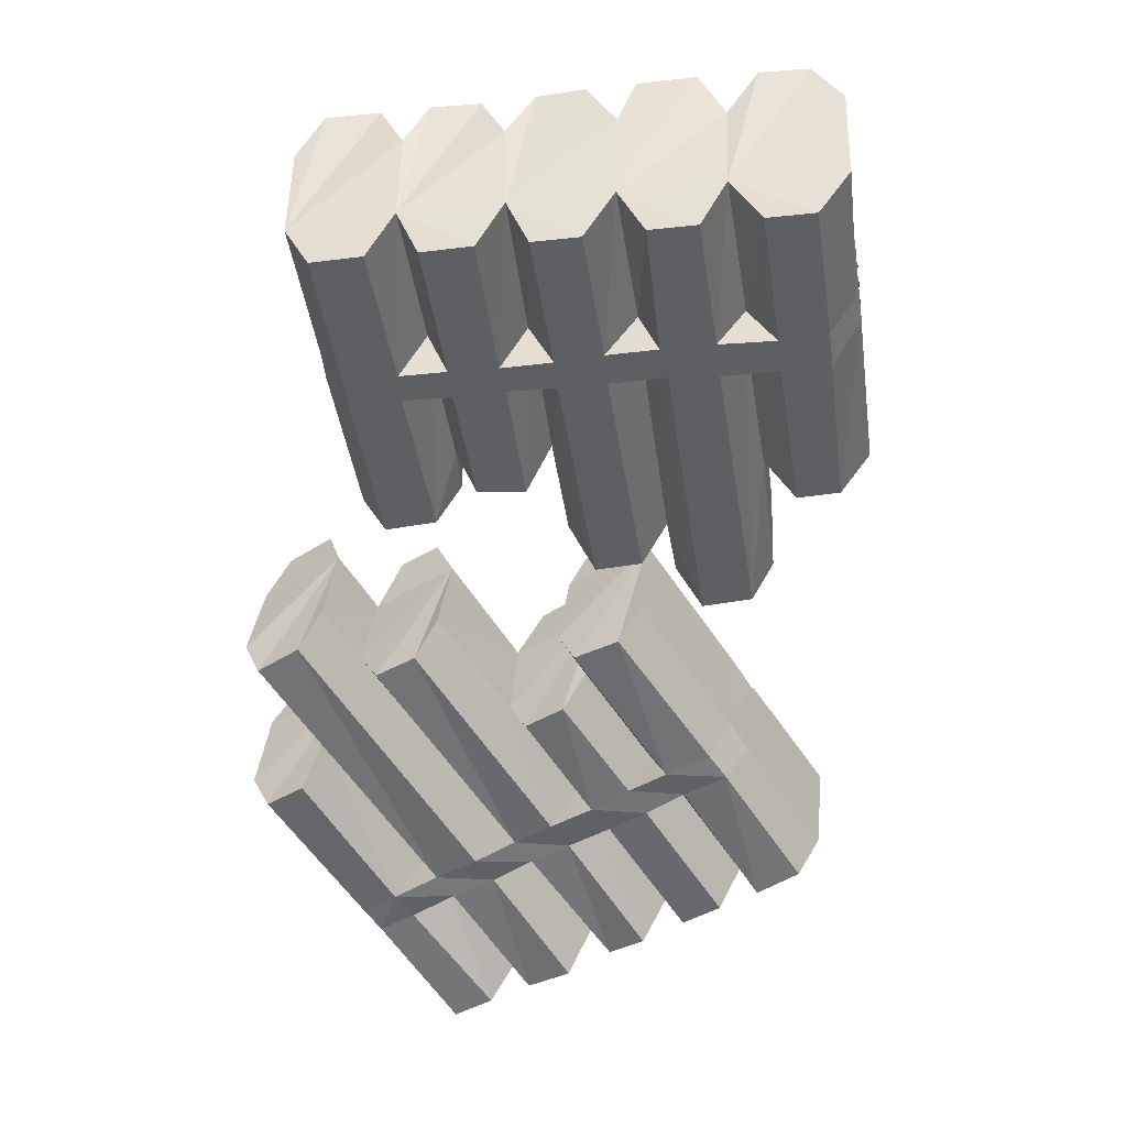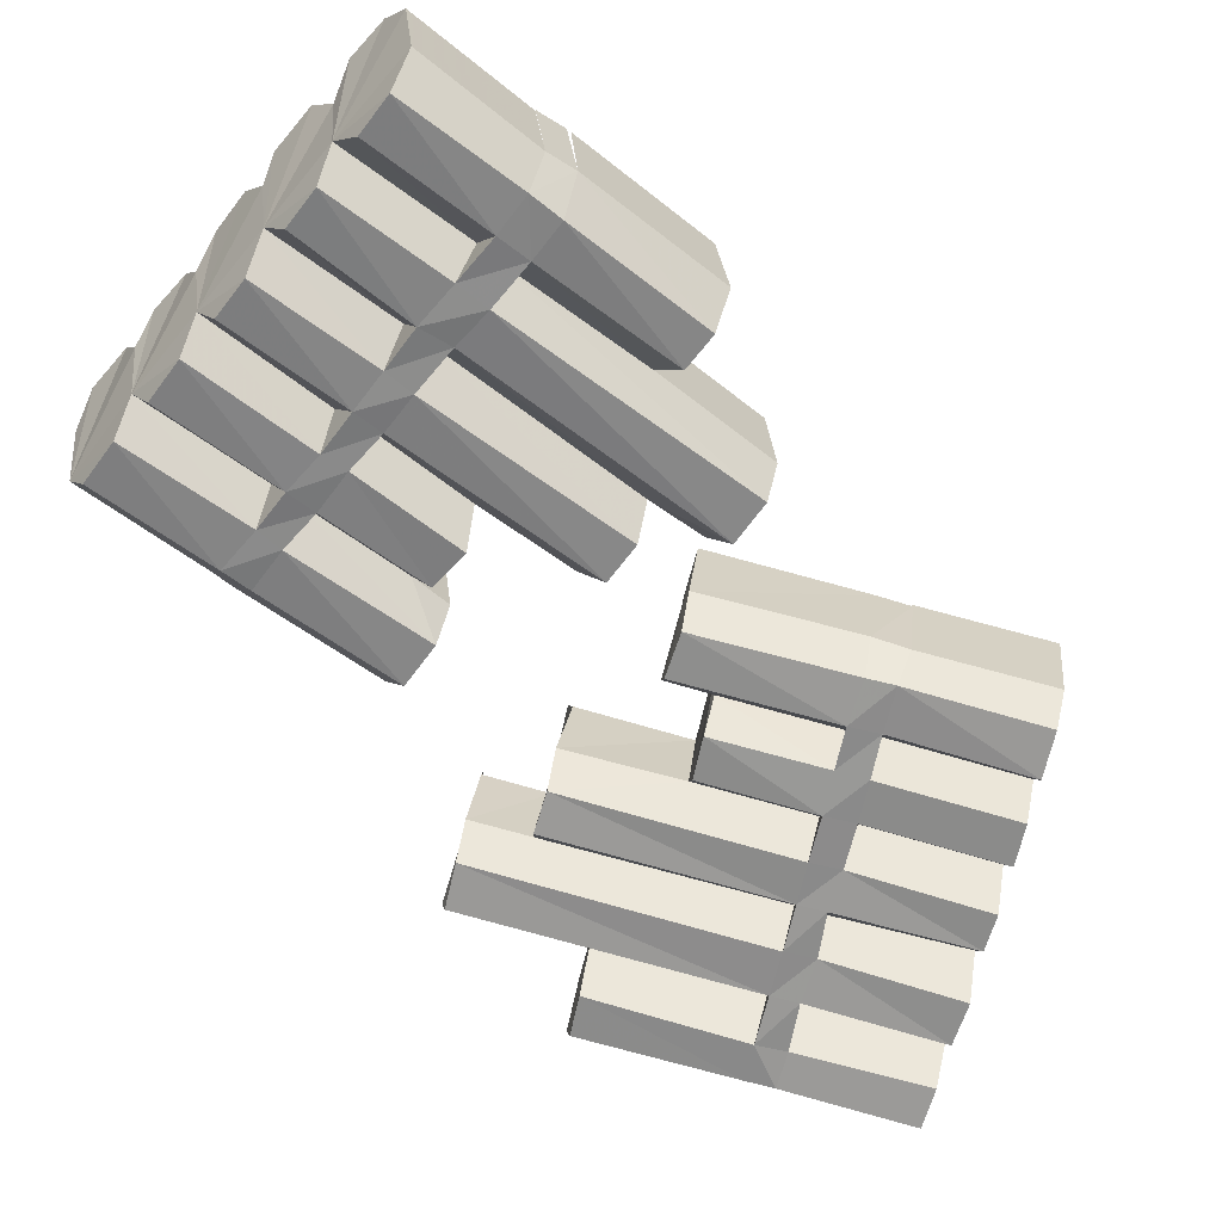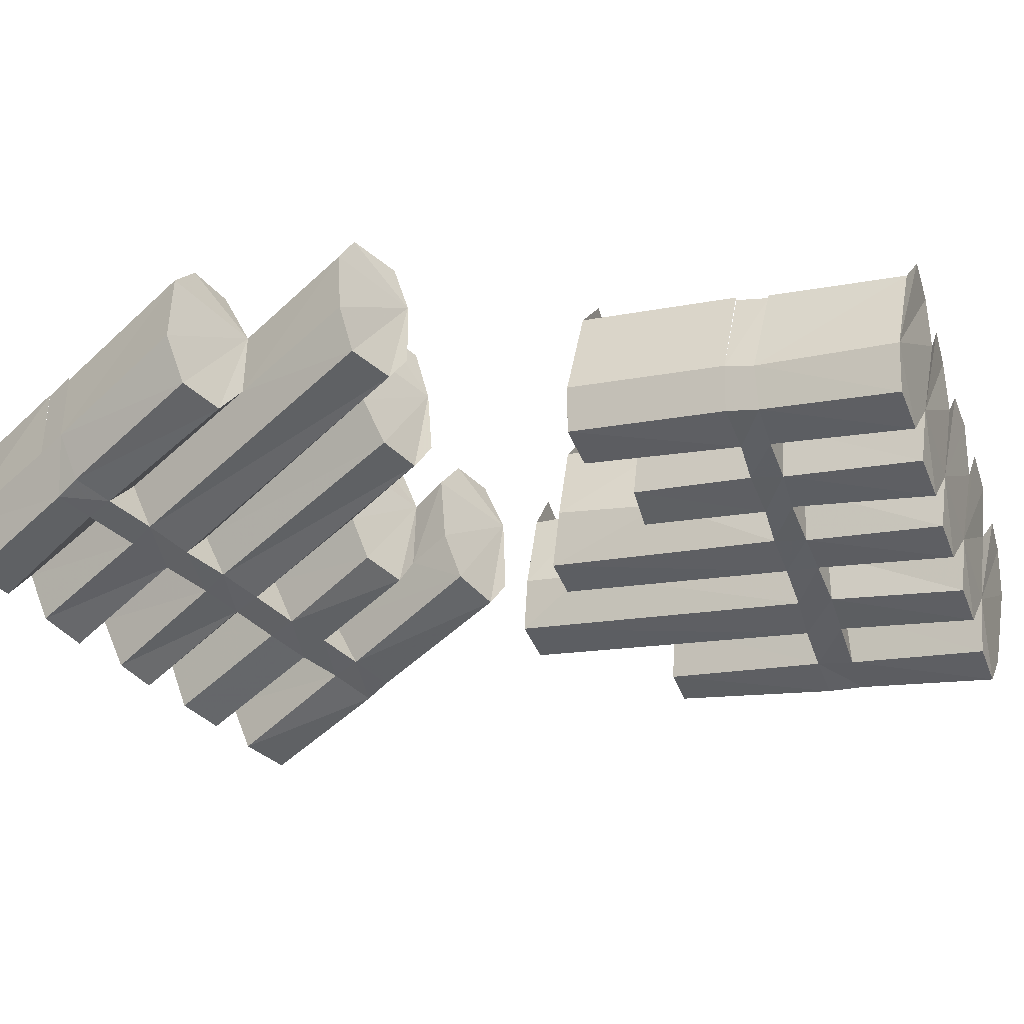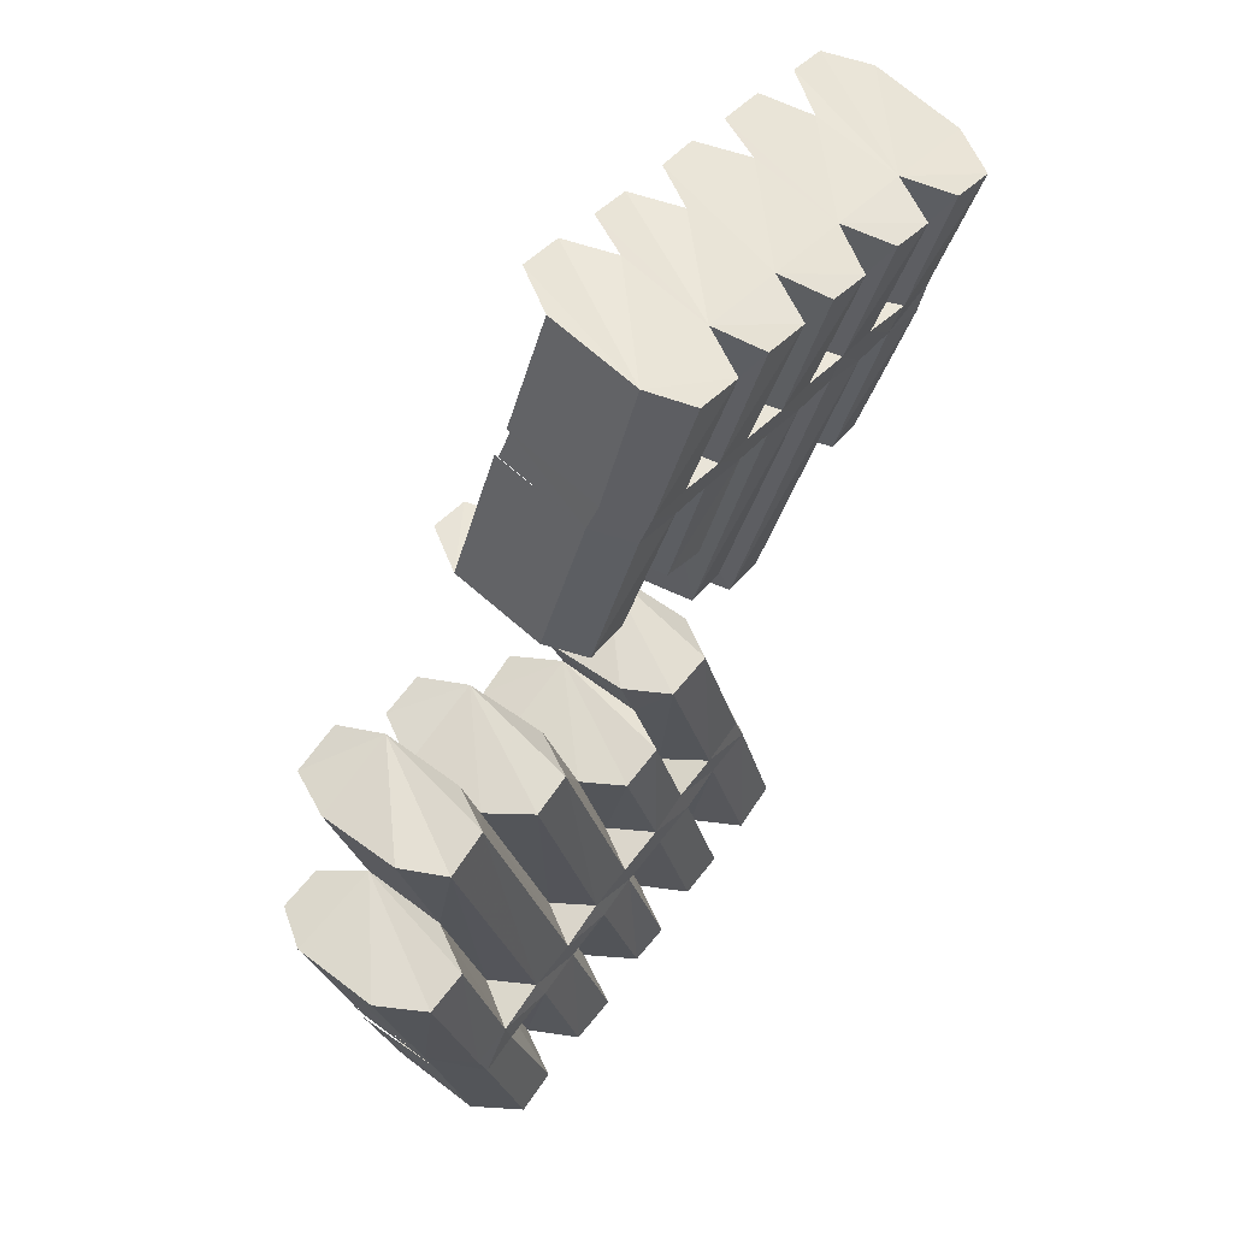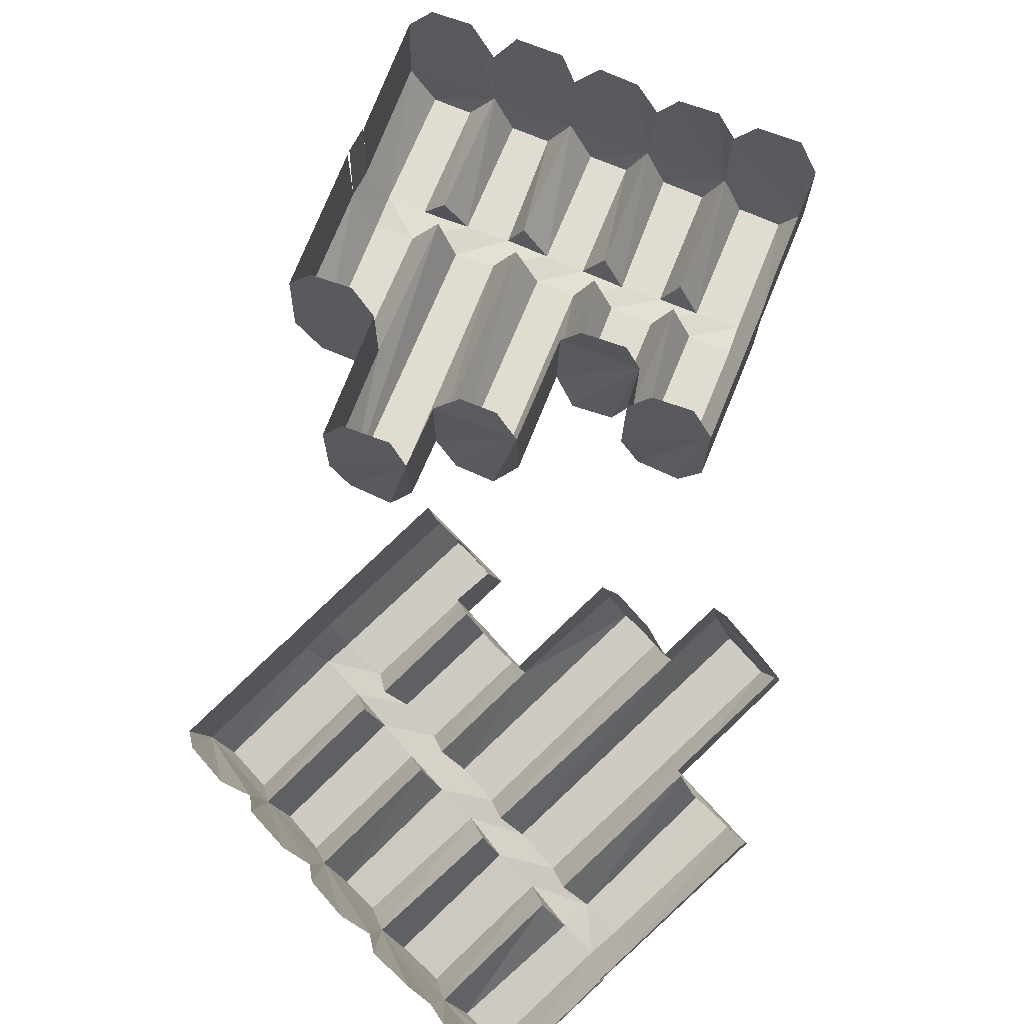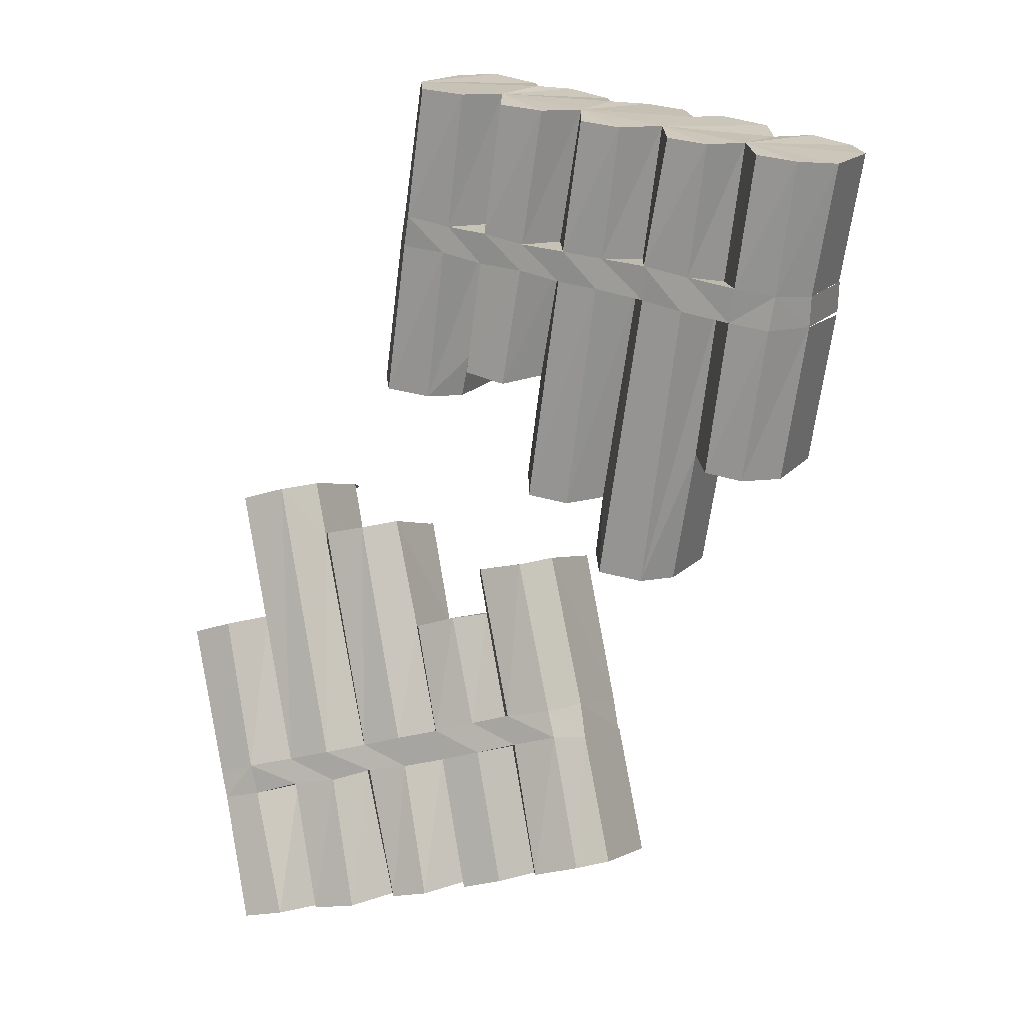
<metadata>
{"format":"obj","ext":"obj","renderer":"f3d","projection":"perspective","resolution":1024,"background":"white","views":[{"elev":-51.3,"azim":20.0,"up":"+Y"},{"elev":-68.6,"azim":62.9,"up":"+Y"},{"elev":-43.7,"azim":-58.7,"up":"+Y"},{"elev":56.3,"azim":-54.5,"up":"+Z"},{"elev":79.8,"azim":-146.4,"up":"+Y"},{"elev":5.6,"azim":20.5,"up":"+Z"}]}
</metadata>
<code>
o object/broken_log_raft
v -8 -48 118
v -3 -59 115
v 9 -60 113
v 16 -48 114
v 18 -25 118
v 13 -13 120
v 1 -13 123
v -6 -24 122
v -15 -43 83
v -10 -53 81
v 2 -53 78
v 9 -42 79
v 20 -60 110
v 32 -61 108
v 39 -49 109
v 40 -26 113
v 35 -14 115
v 24 -14 118
v 24 -54 73
v 31 -43 74
v 43 -61 105
v 54 -62 103
v 62 -50 104
v 64 -27 108
v 58 -15 111
v 47 -15 113
v 13 -54 76
v 23 -53 66
v 34 -53 63
v 36 -55 71
v 47 -55 69
v 55 -44 69
v 67 -62 100
v 78 -63 98
v 85 -51 99
v 87 -28 102
v 82 -16 106
v 69 -16 109
v 11 -52 68
v 5 -47 38
v 16 -48 35
v 30 -41 67
v 23 -36 37
v 22 -43 4
v 45 -54 61
v 58 -54 58
v 59 -56 67
v 71 -56 64
v 78 -45 63
v 91 -63 95
v 102 -64 93
v 110 -52 93
v 112 -28 97
v 106 -17 100
v 95 -17 103
v 95 -57 59
v 102 -46 59
v 104 -22 63
v 84 -57 61
v 82 -55 52
v 93 -56 50
v 101 -44 51
v 103 -19 55
v 104 -21 63
v 69 -55 55
v 76 -43 57
v 68 -36 16
v 74 -48 12
v 84 -48 10
v 92 -37 10
v 94 -13 14
v 103 -20 54
v -13 -18 88
v -13 -19 88
v -15 -17 80
v -17 -41 76
v -12 -51 73
v 0 -52 71
v 7 -40 72
v 1 -35 42
v 3 -12 46
v 53 -42 62
v 40 -32 3
v 42 -41 -17
v 54 -41 -19
v 60 -30 -19
v 62 -7 -16
v 70 -13 19
v 88 -2 17
v 77 -2 20
v -25 -34 36
v -15 -16 80
v -23 -9 40
v -20 -44 33
v -16 2 41
v -5 2 38
v 0 -10 35
v -2 -33 31
v -8 -44 31
v 8 0 46
v 20 -1 43
v 25 -13 41
v 17 -30 9
v 19 -7 11
v 33 -43 2
v 42 -8 6
v 37 -29 -13
v 39 -6 -11
v 57 5 -13
v 44 6 -10
v 26 4 12
v 36 3 10
v 47 -47 -97
v 41 -57 -97
v 29 -57 -100
v 24 -44 -103
v 26 -21 -104
v 33 -10 -105
v 44 -10 -102
v 49 -22 -99
v 39 -44 -63
v 33 -53 -62
v 21 -52 -65
v 16 -40 -68
v 18 -56 -103
v 7 -55 -106
v 2 -43 -108
v 3 -20 -110
v 10 -9 -110
v 22 -9 -107
v -1 -51 -71
v -6 -39 -73
v -5 -55 -109
v -15 -54 -111
v -21 -41 -114
v -20 -19 -116
v -12 -8 -116
v -1 -8 -113
v 10 -52 -68
v -3 -51 -63
v -15 -50 -66
v -13 -50 -74
v -24 -50 -76
v -30 -38 -79
v -28 -54 -115
v -40 -53 -117
v -45 -40 -120
v -43 -18 -122
v -36 -6 -121
v -24 -7 -119
v 8 -51 -60
v 1 -48 -31
v -10 -47 -34
v -8 -39 -66
v -15 -36 -36
v -29 -43 -7
v -26 -49 -69
v -38 -49 -72
v -36 -49 -80
v -48 -49 -82
v -53 -37 -85
v -52 -52 -120
v -63 -52 -122
v -69 -39 -126
v -67 -15 -128
v -60 -5 -127
v -49 -6 -124
v -71 -48 -88
v -77 -36 -91
v -76 -12 -93
v -61 -48 -86
v -63 -48 -78
v -73 -47 -81
v -79 -35 -83
v -77 -10 -86
v -75 -11 -94
v -50 -48 -75
v -55 -36 -78
v -65 -32 -36
v -72 -44 -37
v -83 -43 -40
v -89 -30 -42
v -87 -6 -44
v -77 -11 -86
v 41 -19 -65
v 41 -20 -65
v 39 -18 -57
v 37 -42 -54
v 31 -52 -55
v 19 -52 -57
v 14 -40 -61
v 7 -37 -31
v 9 -14 -32
v -31 -38 -72
v -46 -31 -12
v -56 -40 3
v -68 -40 0
v -73 -28 -1
v -71 -5 -4
v -63 -9 -38
v -80 4 -44
v -69 3 -42
v 27 -38 -14
v 29 -13 -16
v 21 -48 -15
v 24 -1 -19
v 13 -1 -21
v 6 -12 -22
v 4 -35 -19
v 9 -47 -17
v 4 -1 -35
v -7 -1 -38
v -14 -13 -38
v -23 -32 -6
v -21 -9 -9
v -40 -43 -9
v -44 -8 -15
v -50 -29 4
v -48 -6 2
v -65 7 -4
v -52 6 0
v -26 3 -10
v -37 4 -13
f 1 2 3
f 1 3 4
f 1 4 5
f 1 5 6
f 1 6 7
f 1 7 8
f 1 8 9
f 1 9 2
f 2 9 10
f 2 10 3
f 3 10 11
f 3 11 4
f 4 11 12
f 4 12 13
f 4 13 14
f 4 14 15
f 4 15 16
f 4 16 17
f 4 17 18
f 4 18 5
f 15 14 19
f 15 19 20
f 15 20 21
f 15 21 22
f 15 22 23
f 15 23 24
f 15 24 25
f 15 25 26
f 15 26 16
f 14 13 27
f 14 27 19
f 19 27 28
f 19 28 29
f 19 29 30
f 19 30 20
f 20 30 21
f 21 30 22
f 22 30 31
f 22 31 23
f 23 31 32
f 23 32 33
f 23 33 34
f 23 34 35
f 23 35 36
f 23 36 37
f 23 37 38
f 23 38 24
f 12 27 13
f 27 12 11
f 27 11 39
f 27 39 28
f 28 39 40
f 28 40 41
f 28 41 42
f 28 42 29
f 29 42 43
f 29 43 44
f 29 44 45
f 29 45 30
f 30 45 31
f 31 45 46
f 31 46 47
f 31 47 32
f 32 47 33
f 33 47 34
f 34 47 48
f 34 48 35
f 35 48 49
f 35 49 50
f 35 50 51
f 35 51 52
f 35 52 53
f 35 53 54
f 35 54 55
f 35 55 36
f 52 51 56
f 52 56 57
f 52 57 58
f 52 58 53
f 51 50 59
f 51 59 56
f 56 59 60
f 56 60 61
f 56 61 62
f 56 62 57
f 57 62 63
f 57 63 64
f 49 59 50
f 59 49 48
f 59 48 60
f 60 48 65
f 60 65 66
f 60 66 67
f 60 67 68
f 60 68 61
f 61 68 69
f 61 69 62
f 62 69 70
f 62 70 71
f 62 71 72
f 9 8 73
f 74 75 76
f 74 76 9
f 9 76 77
f 9 77 10
f 10 77 78
f 10 78 11
f 11 78 39
f 39 78 79
f 39 79 80
f 39 80 40
f 40 80 81
f 40 81 41
f 41 81 43
f 41 43 42
f 47 46 65
f 47 65 48
f 46 45 82
f 46 82 83
f 46 83 84
f 46 84 65
f 65 84 85
f 65 85 66
f 66 85 67
f 67 85 86
f 67 86 87
f 67 87 88
f 67 88 68
f 68 88 69
f 69 88 70
f 70 88 71
f 71 88 89
f 89 88 90
f 91 76 92
f 91 92 93
f 91 93 94
f 91 94 77
f 91 77 76
f 93 95 96
f 93 96 97
f 93 97 98
f 93 98 99
f 93 99 94
f 94 99 78
f 94 78 77
f 81 100 101
f 81 101 102
f 81 102 43
f 43 102 103
f 43 103 44
f 44 103 104
f 44 104 105
f 44 105 45
f 45 105 82
f 82 105 83
f 83 105 104
f 83 104 106
f 83 106 107
f 83 107 84
f 84 107 108
f 84 108 85
f 85 108 86
f 86 108 87
f 87 108 109
f 109 108 110
f 104 111 112
f 104 112 106
f 79 78 99
f 79 99 80
f 80 99 98
f 80 98 97
f 80 97 81
f 107 106 108
f 103 102 104
f 113 114 115
f 113 115 116
f 113 116 117
f 113 117 118
f 113 118 119
f 113 119 120
f 113 120 121
f 113 121 114
f 114 121 122
f 114 122 115
f 115 122 123
f 115 123 116
f 116 123 124
f 116 124 125
f 116 125 126
f 116 126 127
f 116 127 128
f 116 128 129
f 116 129 130
f 116 130 117
f 127 126 131
f 127 131 132
f 127 132 133
f 127 133 134
f 127 134 135
f 127 135 136
f 127 136 137
f 127 137 138
f 127 138 128
f 126 125 139
f 126 139 131
f 131 139 140
f 131 140 141
f 131 141 142
f 131 142 132
f 132 142 133
f 133 142 134
f 134 142 143
f 134 143 135
f 135 143 144
f 135 144 145
f 135 145 146
f 135 146 147
f 135 147 148
f 135 148 149
f 135 149 150
f 135 150 136
f 124 139 125
f 139 124 123
f 139 123 151
f 139 151 140
f 140 151 152
f 140 152 153
f 140 153 154
f 140 154 141
f 141 154 155
f 141 155 156
f 141 156 157
f 141 157 142
f 142 157 143
f 143 157 158
f 143 158 159
f 143 159 144
f 144 159 145
f 145 159 146
f 146 159 160
f 146 160 147
f 147 160 161
f 147 161 162
f 147 162 163
f 147 163 164
f 147 164 165
f 147 165 166
f 147 166 167
f 147 167 148
f 164 163 168
f 164 168 169
f 164 169 170
f 164 170 165
f 163 162 171
f 163 171 168
f 168 171 172
f 168 172 173
f 168 173 174
f 168 174 169
f 169 174 175
f 169 175 176
f 161 171 162
f 171 161 160
f 171 160 172
f 172 160 177
f 172 177 178
f 172 178 179
f 172 179 180
f 172 180 173
f 173 180 181
f 173 181 174
f 174 181 182
f 174 182 183
f 174 183 184
f 121 120 185
f 186 187 188
f 186 188 121
f 121 188 189
f 121 189 122
f 122 189 190
f 122 190 123
f 123 190 151
f 151 190 191
f 151 191 192
f 151 192 152
f 152 192 193
f 152 193 153
f 153 193 155
f 153 155 154
f 159 158 177
f 159 177 160
f 158 157 194
f 158 194 195
f 158 195 196
f 158 196 177
f 177 196 197
f 177 197 178
f 178 197 179
f 179 197 198
f 179 198 199
f 179 199 200
f 179 200 180
f 180 200 181
f 181 200 182
f 182 200 183
f 183 200 201
f 201 200 202
f 203 188 187
f 203 187 204
f 203 204 205
f 203 205 189
f 203 189 188
f 204 206 207
f 204 207 208
f 204 208 209
f 204 209 210
f 204 210 205
f 205 210 190
f 205 190 189
f 193 211 212
f 193 212 213
f 193 213 155
f 155 213 214
f 155 214 156
f 156 214 215
f 156 215 216
f 156 216 157
f 157 216 194
f 194 216 195
f 195 216 215
f 195 215 217
f 195 217 218
f 195 218 196
f 196 218 219
f 196 219 197
f 197 219 198
f 198 219 199
f 199 219 220
f 220 219 221
f 215 222 223
f 215 223 217
f 191 190 210
f 191 210 192
f 192 210 209
f 192 209 208
f 192 208 193
f 218 217 219
f 214 213 215

</code>
